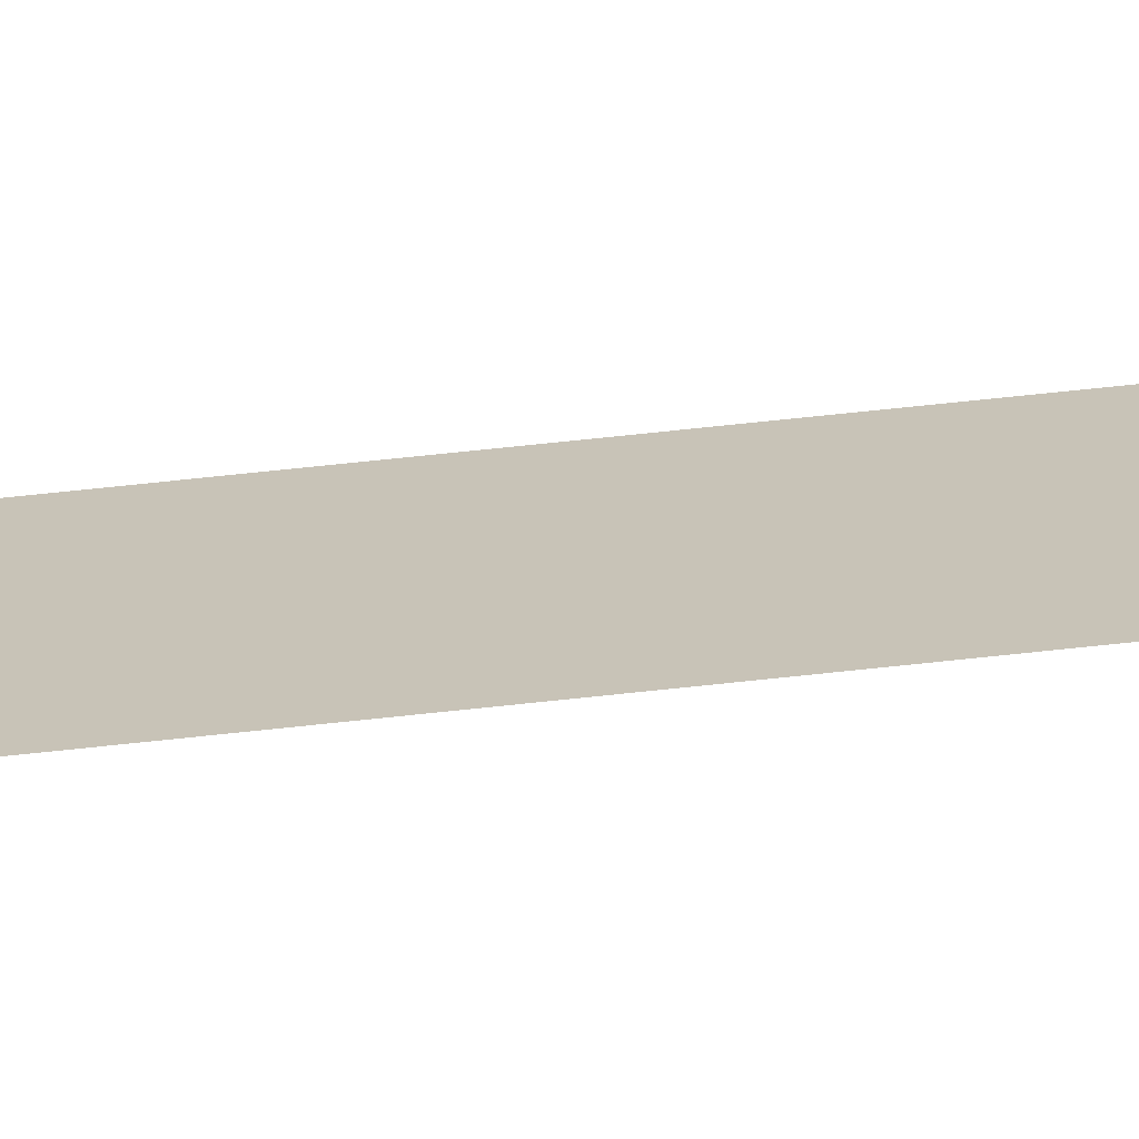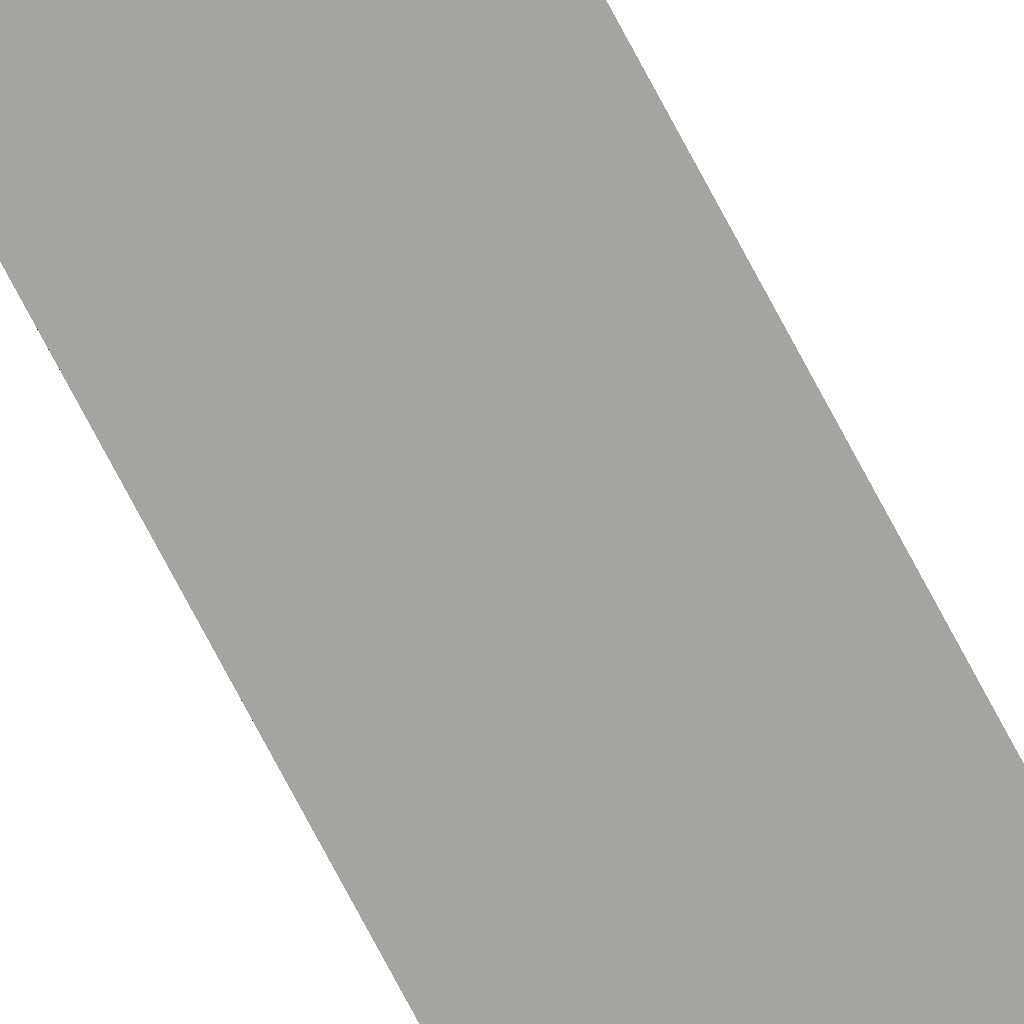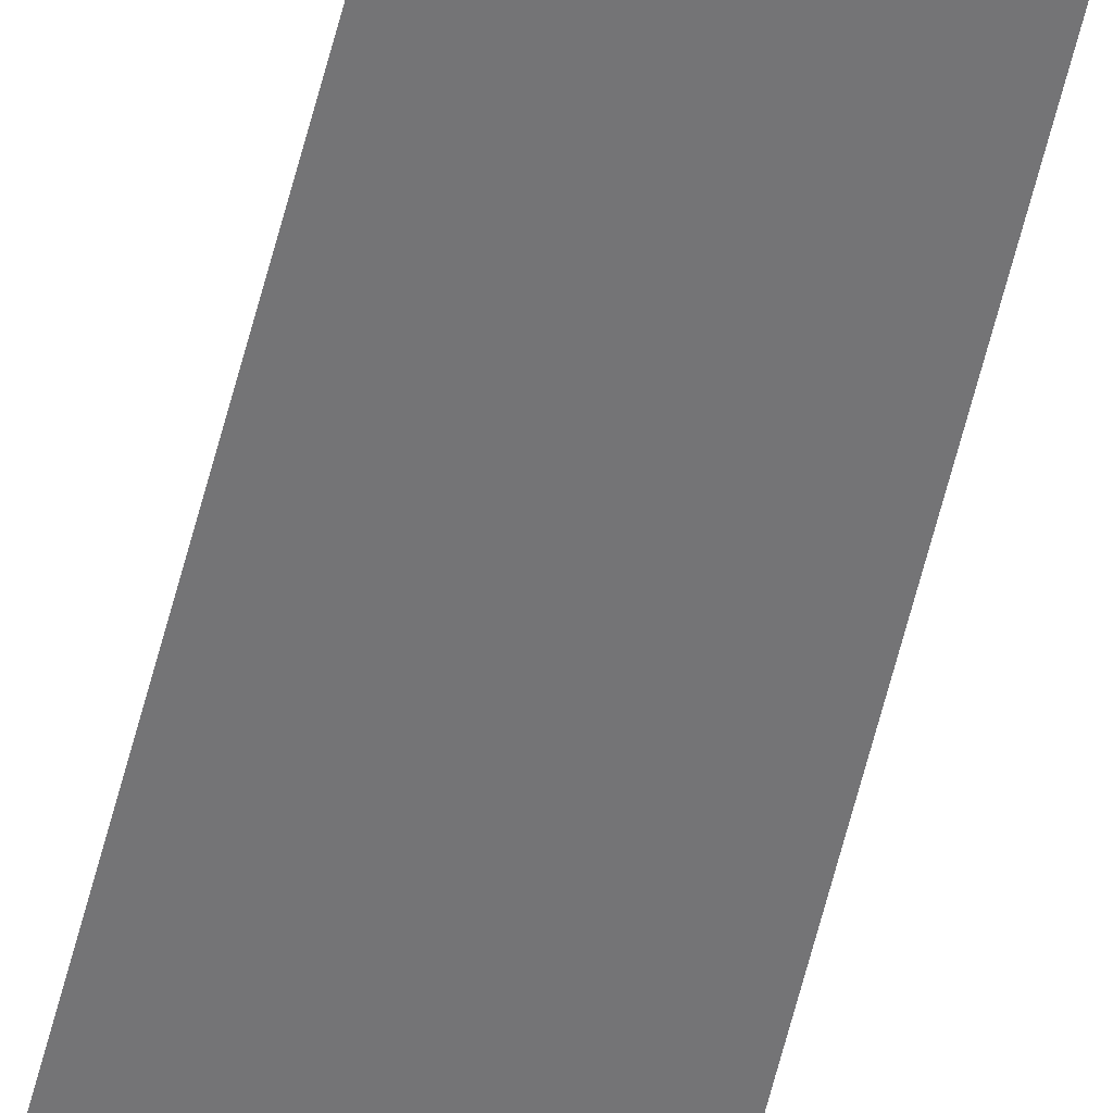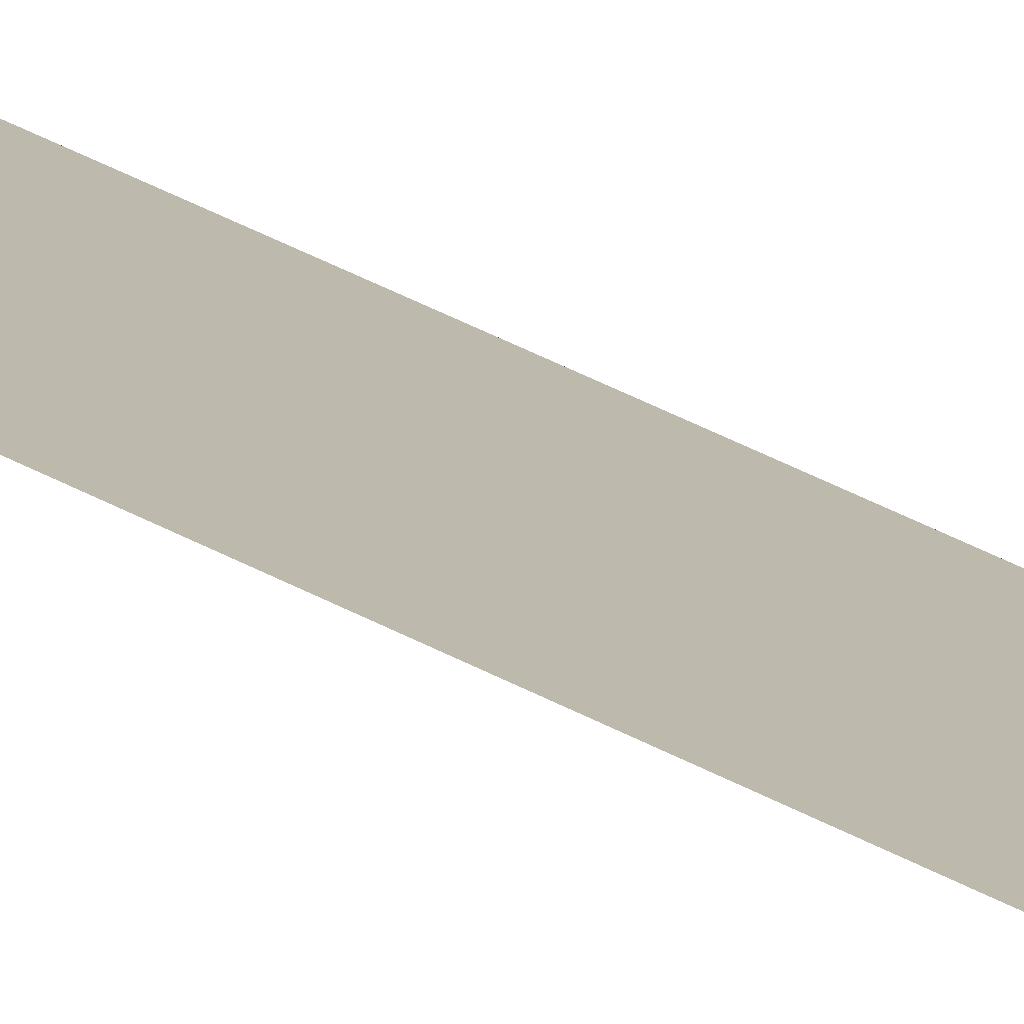
<metadata>
{"format":"obj","ext":"obj","renderer":"f3d","projection":"perspective","resolution":1024,"background":"white","views":[{"elev":19.6,"azim":73.3,"up":"+Y"},{"elev":-73.2,"azim":-152.3,"up":"+Y"},{"elev":-56.3,"azim":166.5,"up":"+Y"},{"elev":15.0,"azim":-30.3,"up":"+Y"}]}
</metadata>
<code>
o wall_obb.009_Mesh.014
v 123.4 4.508 -197.8
v 123.4 4.508 -201.3
v 123.4 4.508 -204.7
v 123.4 4.508 -208.1
v 123.4 4.508 -211.5
v 123.4 4.508 -214.9
v 123.4 4.508 -218.3
v 123.4 4.508 -221.7
v 123.4 4.508 -225.1
v 123.4 4.508 -228.5
v 122.9 4.508 -197.8
v 122.9 4.508 -201.3
v 122.9 4.508 -204.7
v 122.9 4.508 -208.1
v 122.9 4.508 -211.5
v 122.9 4.508 -214.9
v 122.9 4.508 -218.3
v 122.9 4.508 -221.7
v 122.9 4.508 -225.1
v 122.9 4.508 -228.5
f 1 2 3 4 5 6 7 8 9 10 20 19 18 17 16 15 14 13 12 11

</code>
